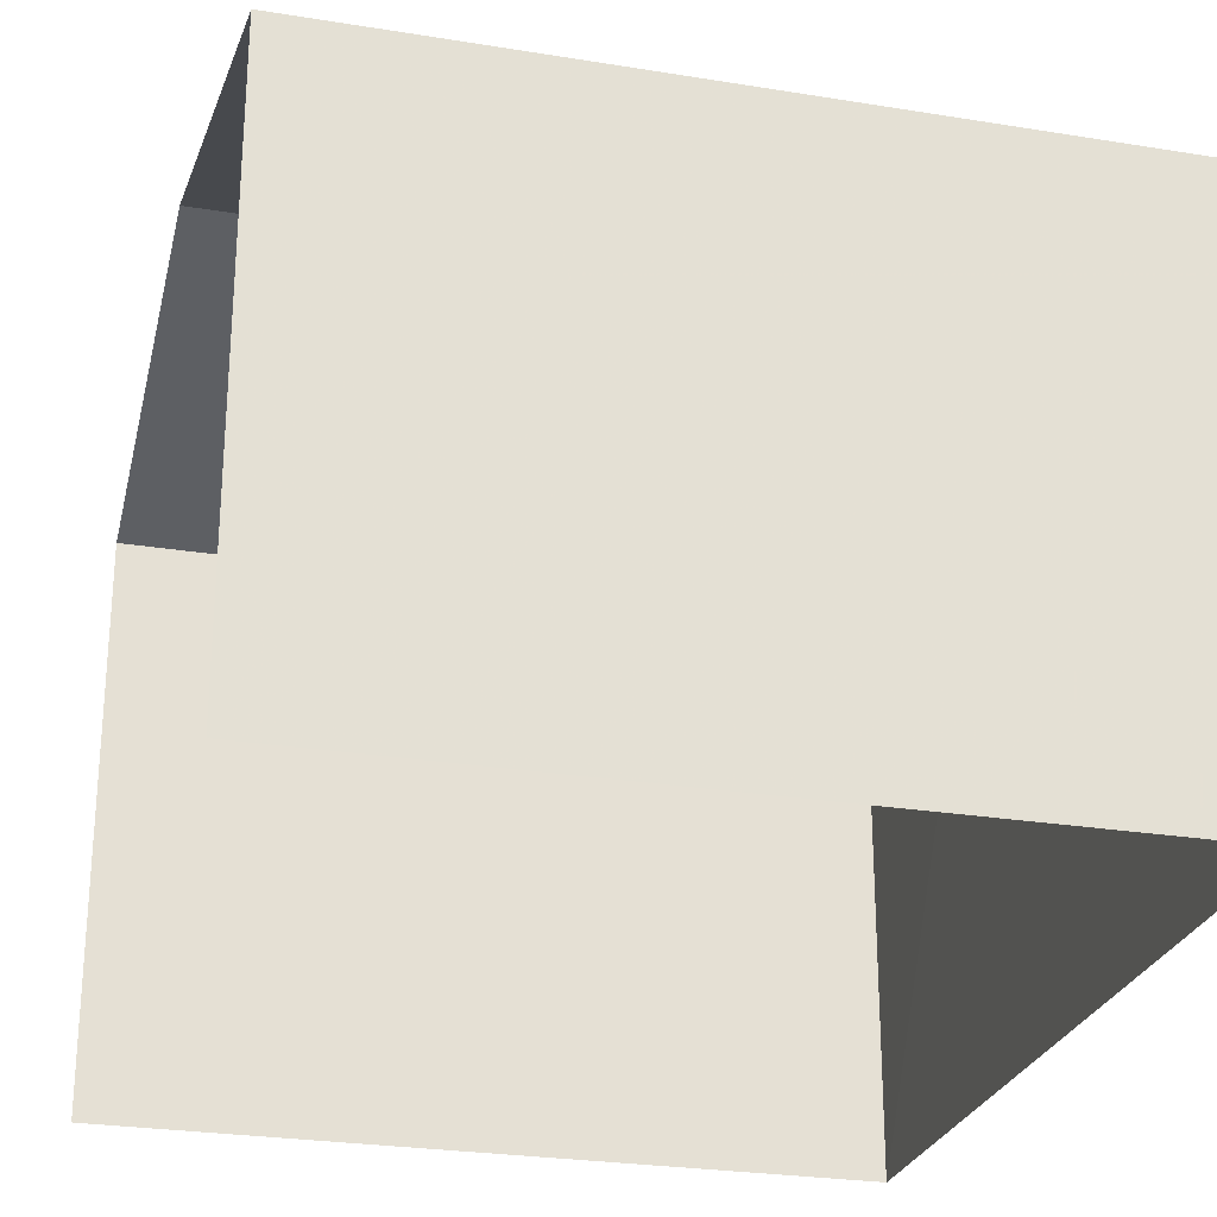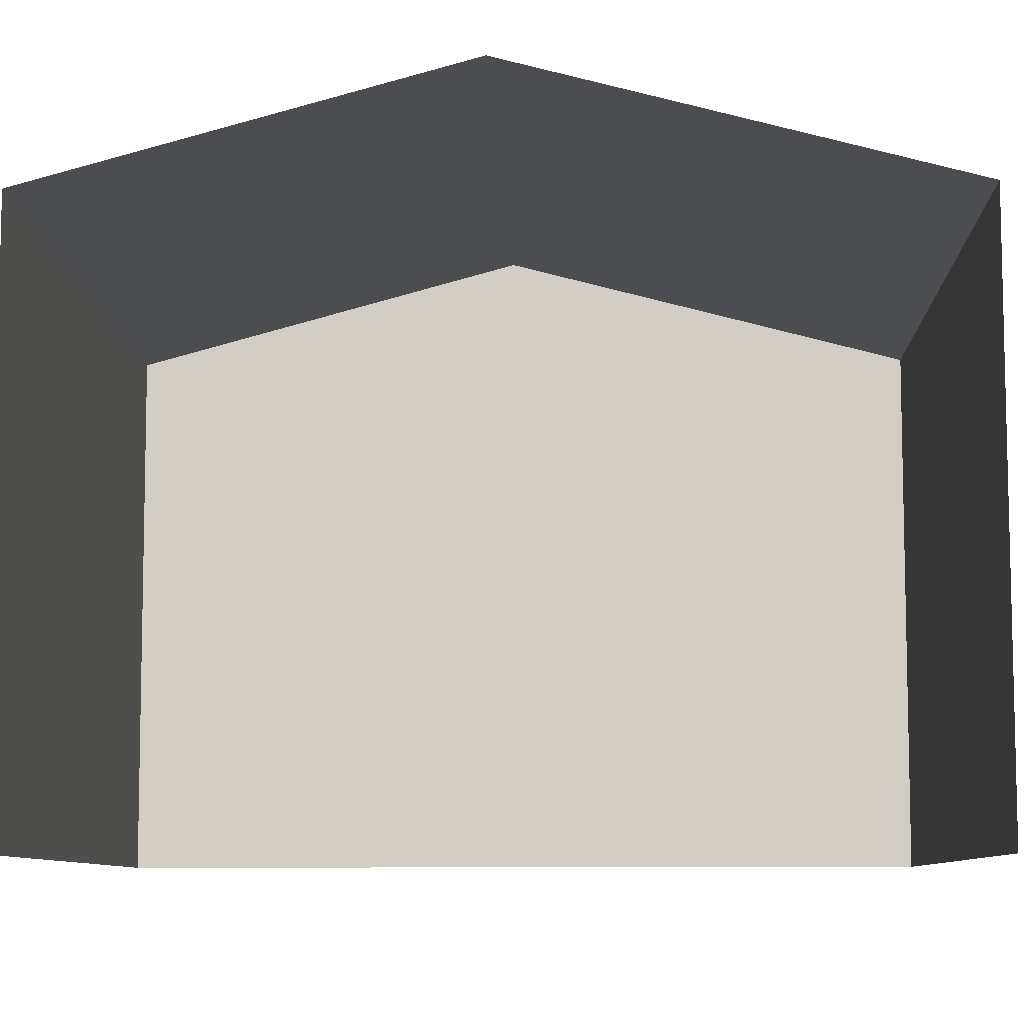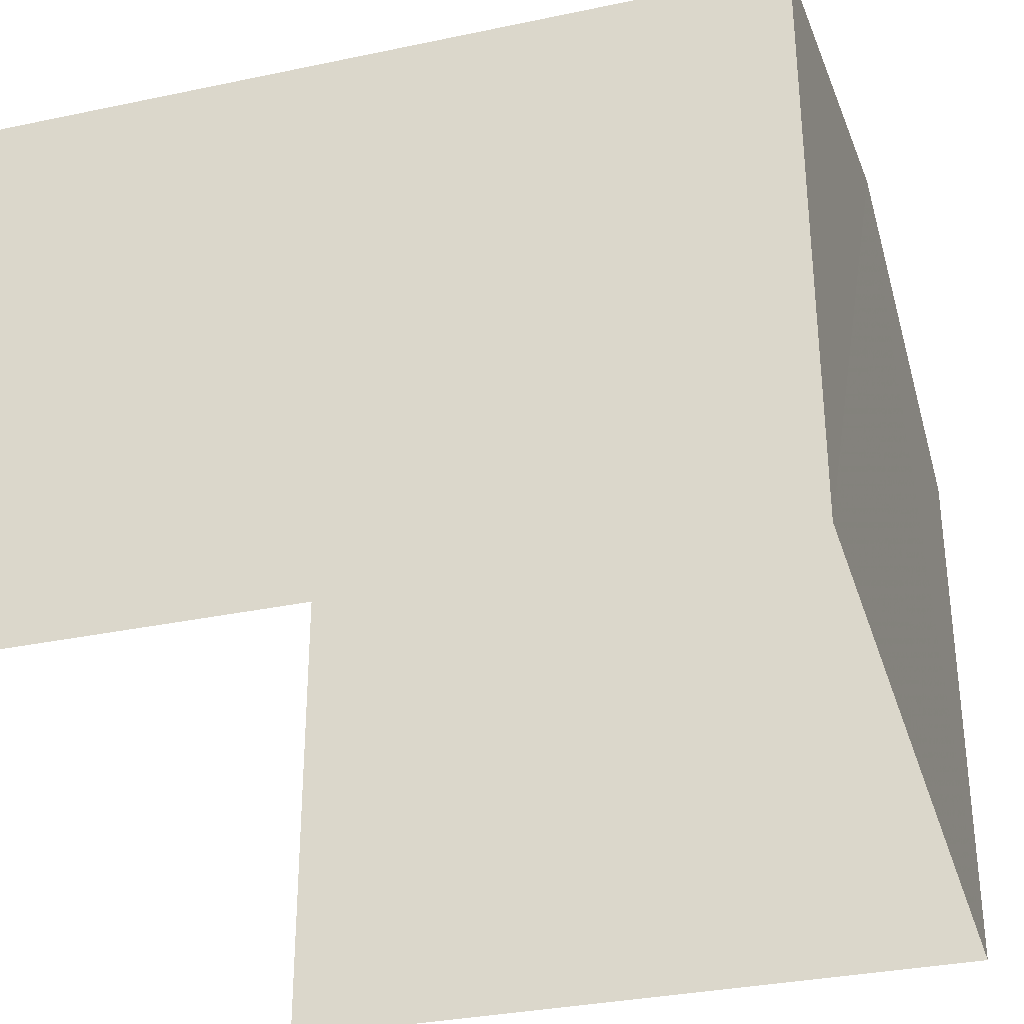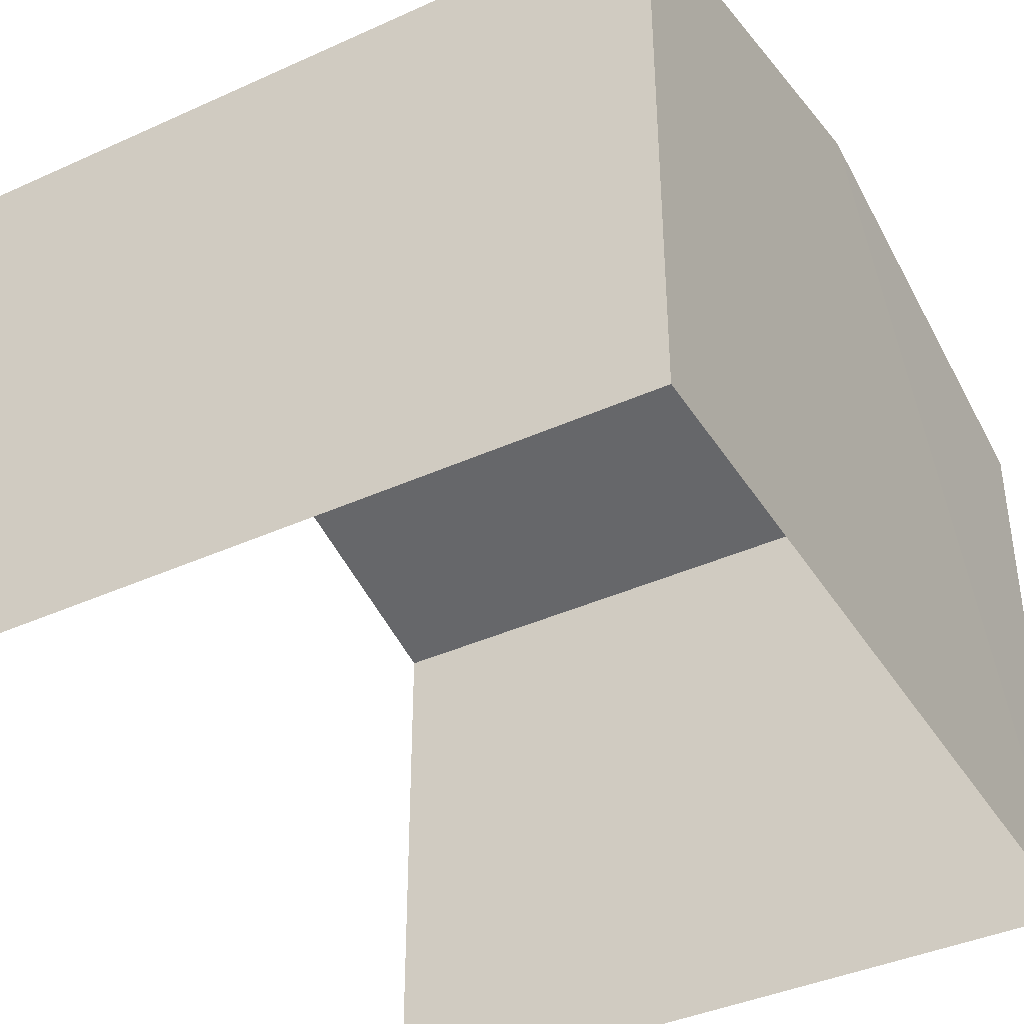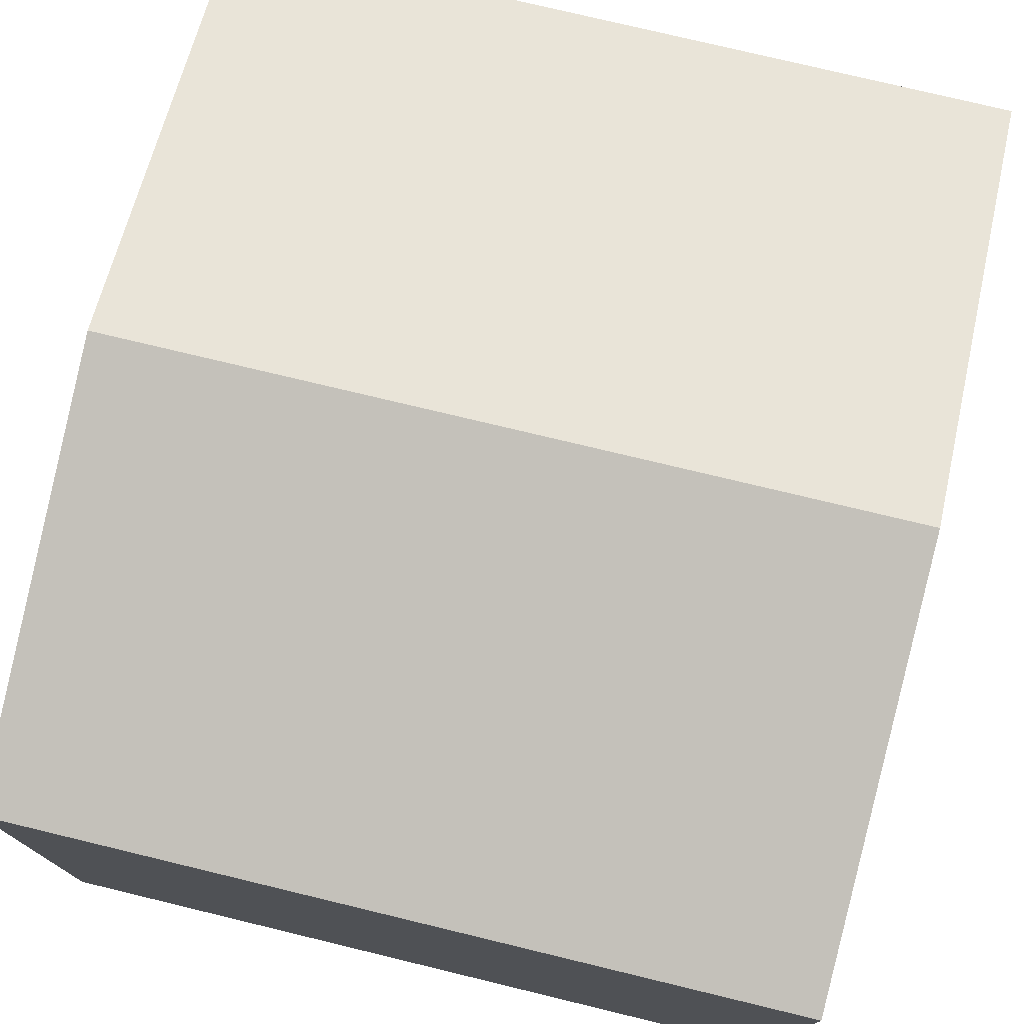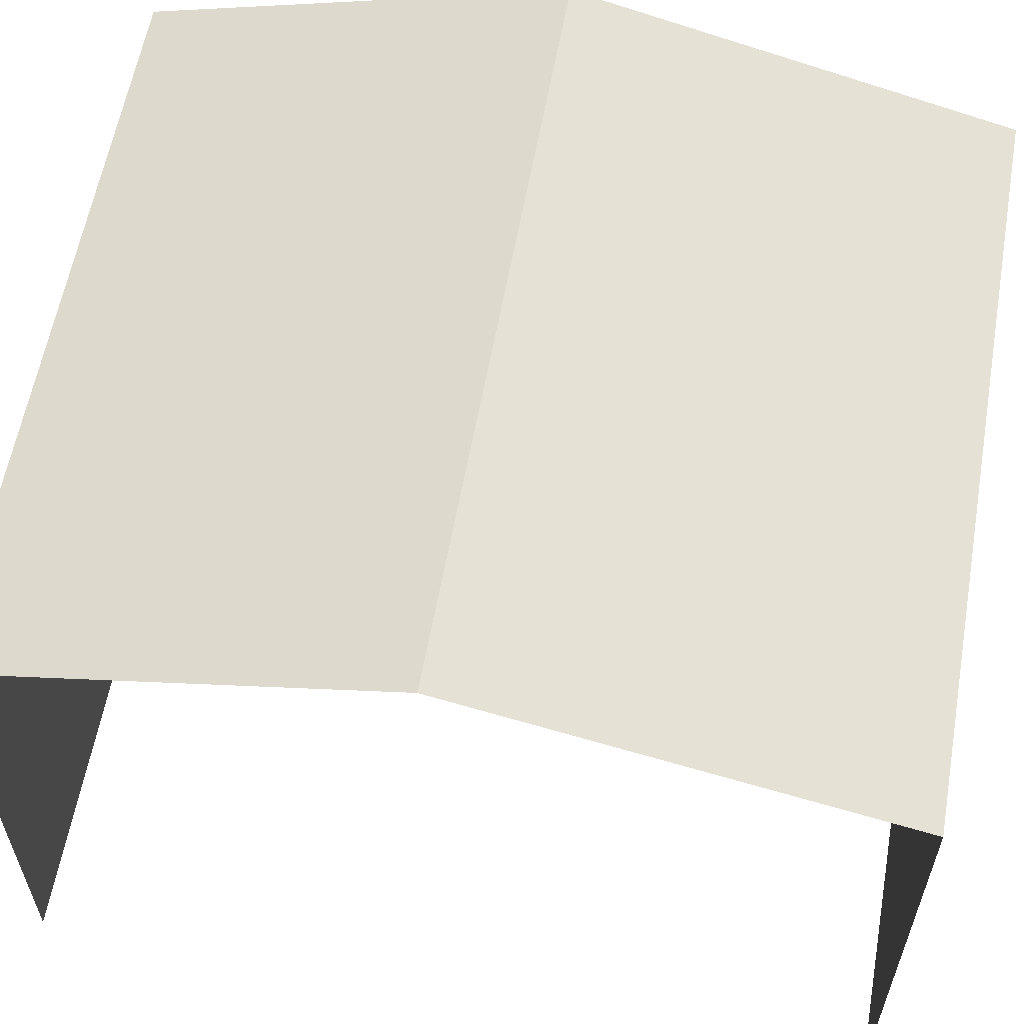
<metadata>
{"format":"obj","ext":"obj","renderer":"f3d","projection":"perspective","resolution":1024,"background":"white","views":[{"elev":-26.2,"azim":-15.4,"up":"+Z"},{"elev":-8.5,"azim":-89.2,"up":"+Z"},{"elev":-32.8,"azim":15.3,"up":"+Z"},{"elev":-39.8,"azim":28.4,"up":"+Z"},{"elev":76.2,"azim":-167.4,"up":"+Z"},{"elev":59.6,"azim":-80.9,"up":"+Z"}]}
</metadata>
<code>
v -3.734e+05 -1.056e+05 21.68
v -3.734e+05 -1.056e+05 21.68
v -3.734e+05 -1.056e+05 21.68
v -3.734e+05 -1.056e+05 21.68
v -3.734e+05 -1.056e+05 29.2
v -3.734e+05 -1.056e+05 29.2
v -3.734e+05 -1.056e+05 30.71
v -3.734e+05 -1.056e+05 30.71
v -3.734e+05 -1.056e+05 29.2
v -3.734e+05 -1.056e+05 29.2
f 1 2 3
f 4 1 3
f 10 4 8
f 4 3 8
f 3 5 8
f 5 6 7
f 8 5 7
f 9 10 8
f 7 9 8
f 10 1 4
f 10 9 1
f 6 2 7
f 2 1 7
f 1 9 7
f 5 3 2
f 6 5 2

</code>
